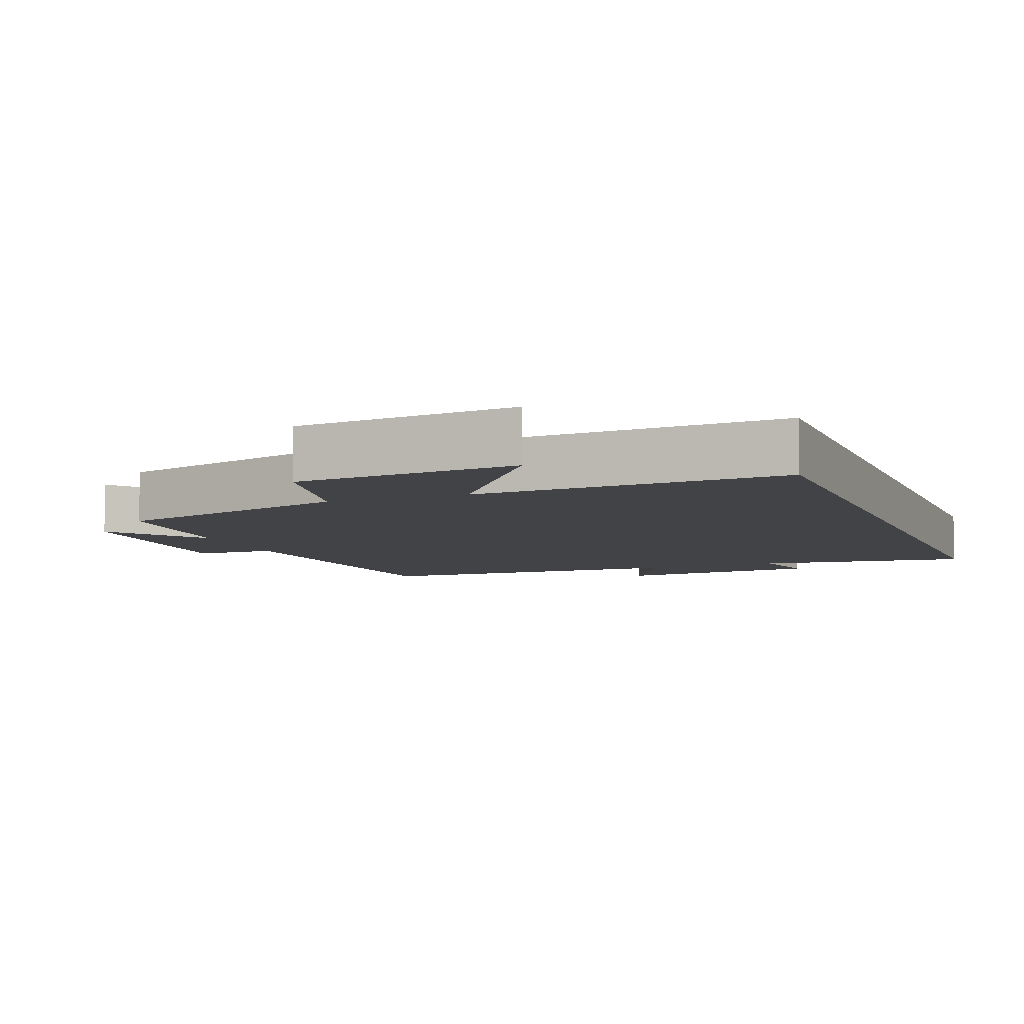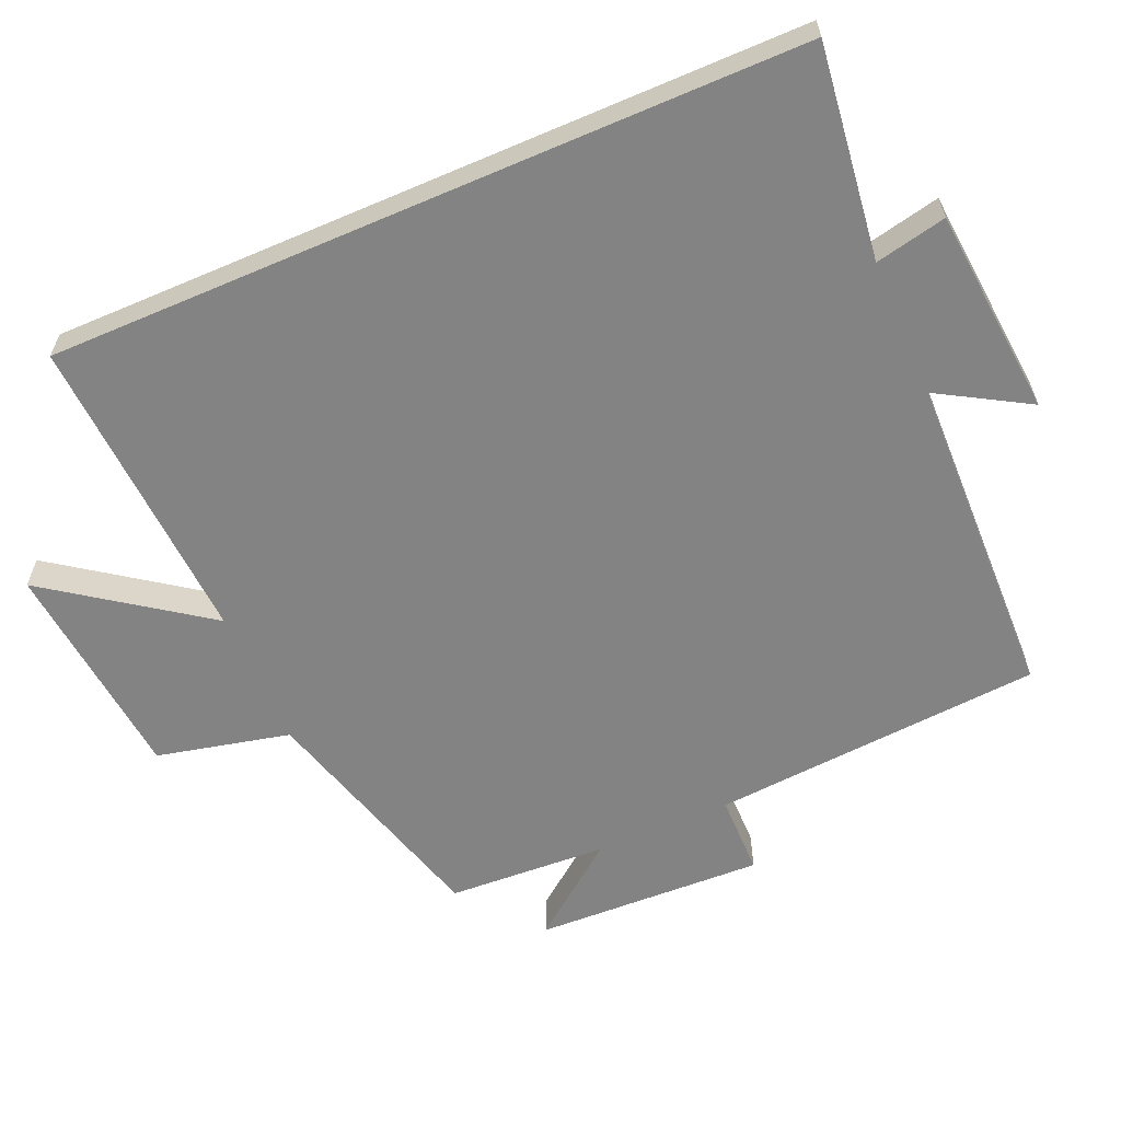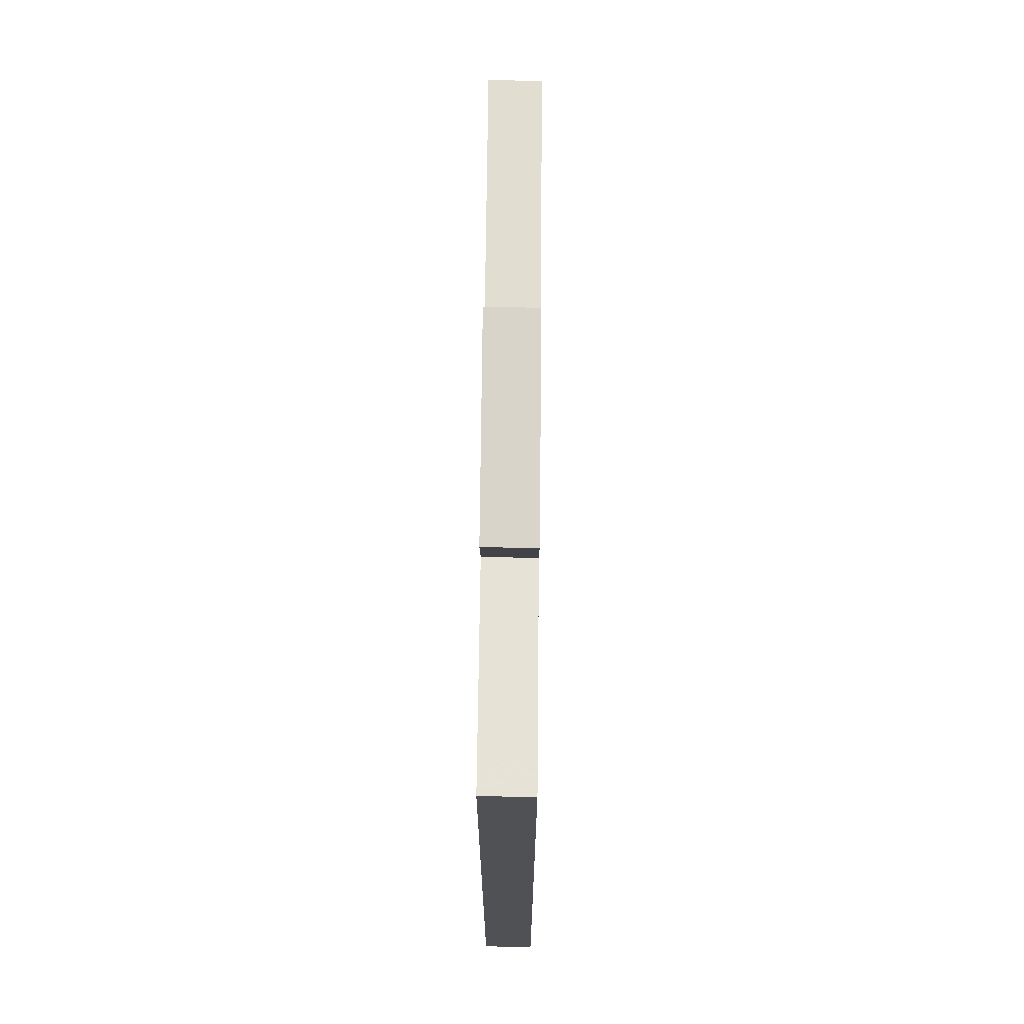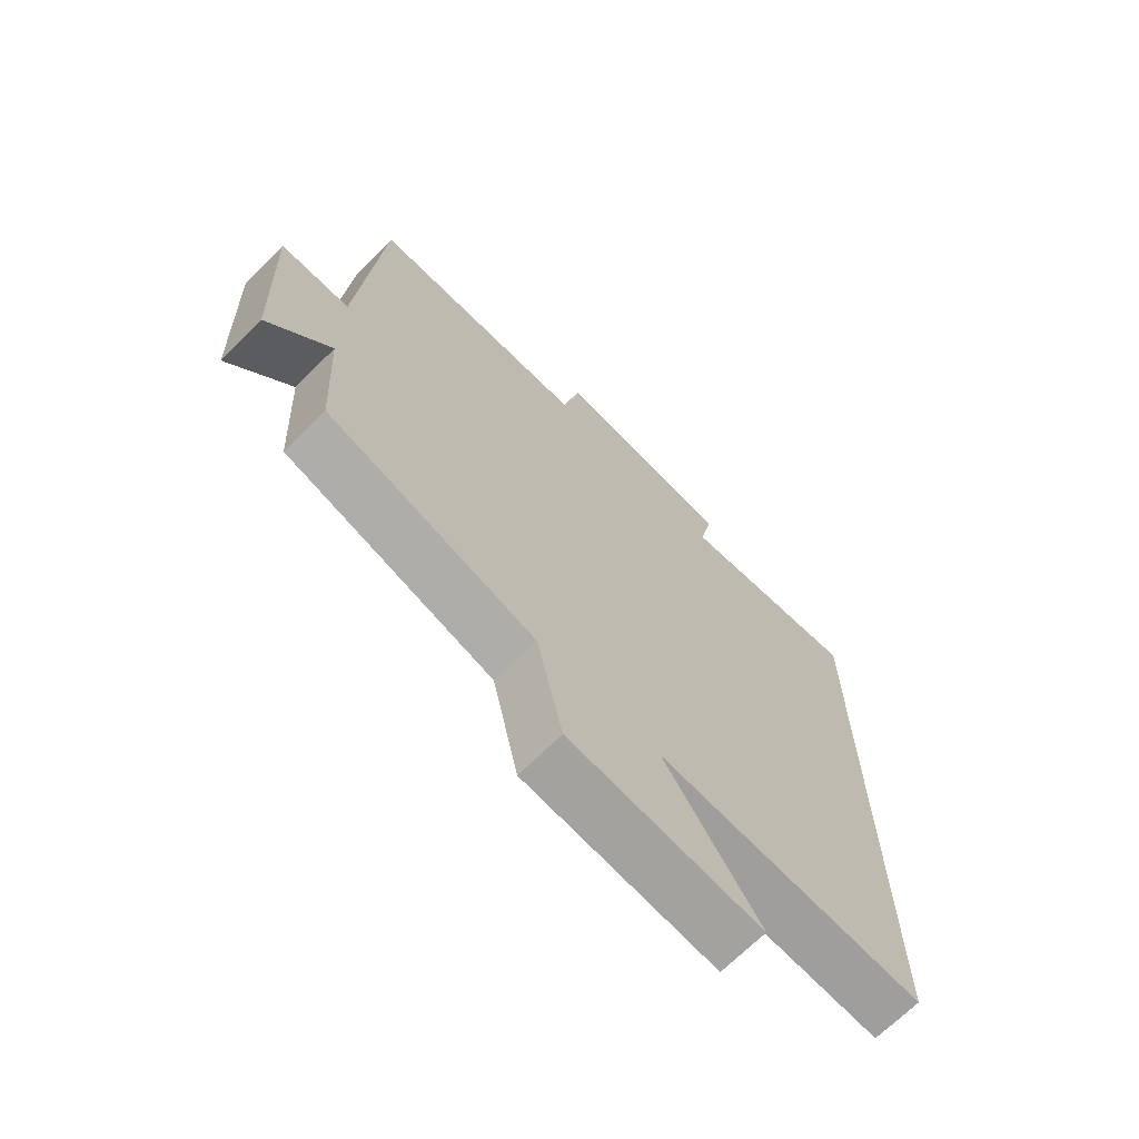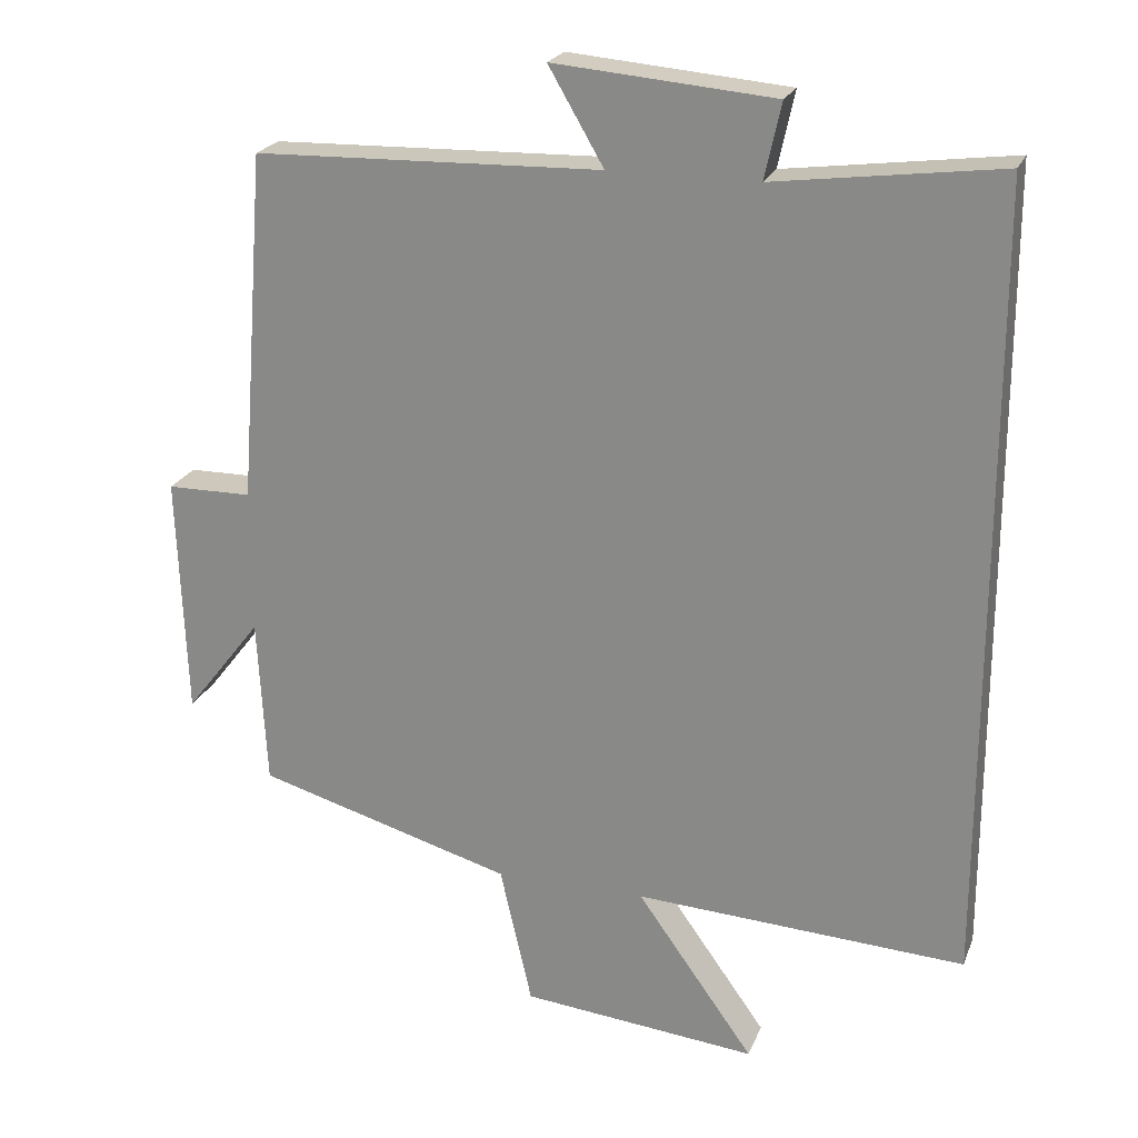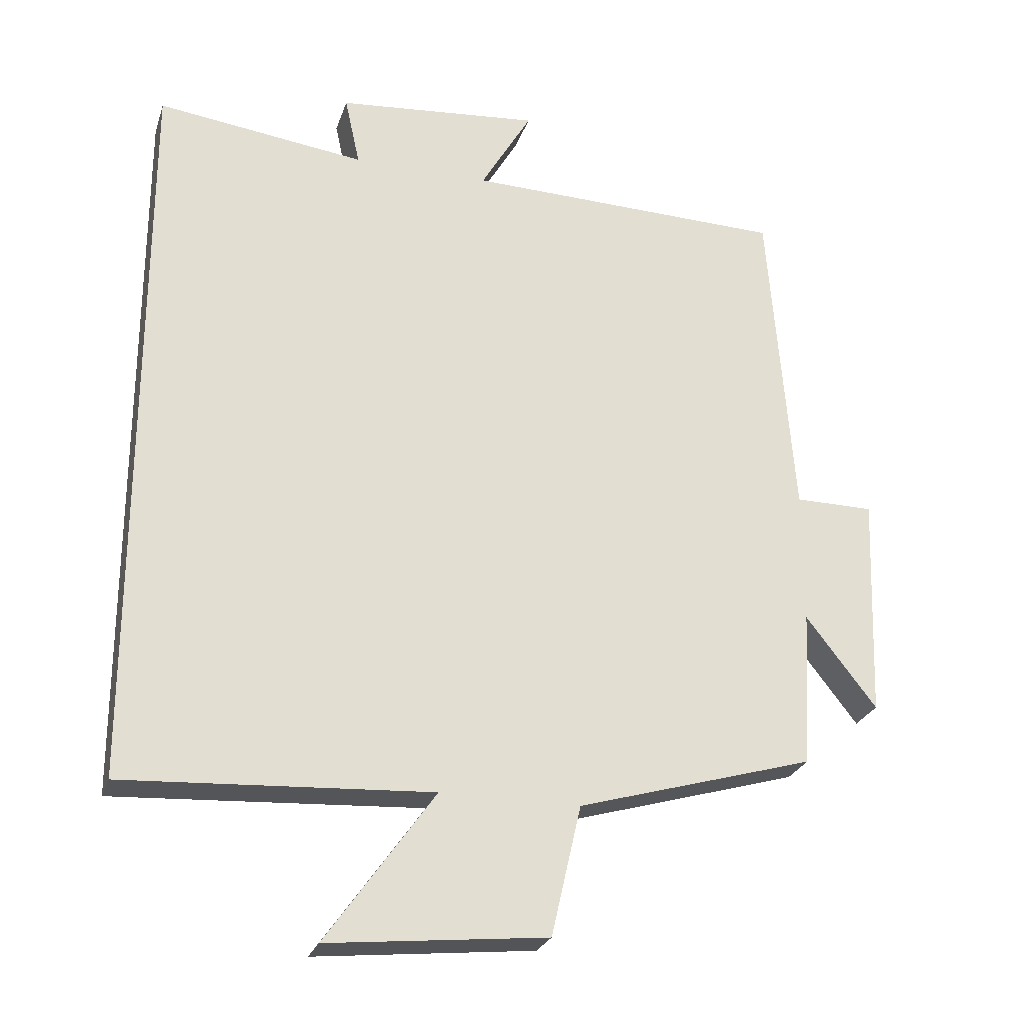
<metadata>
{"format":"obj","ext":"obj","renderer":"f3d","projection":"perspective","resolution":1024,"background":"white","views":[{"elev":-7.1,"azim":-159.0,"up":"+Y"},{"elev":-61.1,"azim":-66.6,"up":"+Y"},{"elev":70.2,"azim":-89.4,"up":"+Z"},{"elev":-69.0,"azim":134.8,"up":"+Z"},{"elev":22.3,"azim":-162.1,"up":"+Z"},{"elev":-25.8,"azim":-16.4,"up":"+Z"}]}
</metadata>
<code>
v 0.464 0.07 0.488
v 0.5 0.07 0.019
v 0.614 0.07 0.018
v 0.602 0.07 -0.306
v 0.5 0.07 -0.175
v 0.488 0.07 -0.401
v 0.145 0.07 -0.5
v 0.102 0.07 -0.688
v -0.214 0.07 -0.72
v -0.057 0.07 -0.5
v -0.5 0.07 -0.525
v -0.5 0.07 0.539
v -0.198 0.07 0.5
v -0.22 0.07 0.601
v 0.074 0.07 0.627
v 0 0.07 0.5
v 0.464 0 0.488
v 0.5 0 0.019
v 0.614 0 0.018
v 0.602 0 -0.306
v 0.5 0 -0.175
v 0.488 0 -0.401
v 0.145 0 -0.5
v 0.102 0 -0.688
v -0.214 0 -0.72
v -0.057 0 -0.5
v -0.5 0 -0.525
v -0.5 0 0.539
v -0.198 0 0.5
v -0.22 0 0.601
v 0.074 0 0.627
v 0 0 0.5
f 13 14 15 16
f 13 16 1 2
f 12 13 2
f 11 12 2
f 10 11 2
f 7 8 9 10
f 7 10 2
f 6 7 2
f 5 6 2
f 2 3 4 5
f 32 31 30 29
f 18 17 32 29
f 18 29 28
f 18 28 27
f 18 27 26
f 26 25 24 23
f 18 26 23
f 18 23 22
f 18 22 21
f 21 20 19 18
f 1 17 18 2
f 2 18 19 3
f 3 19 20 4
f 4 20 21 5
f 5 21 22 6
f 6 22 23 7
f 7 23 24 8
f 8 24 25 9
f 9 25 26 10
f 10 26 27 11
f 11 27 28 12
f 12 28 29 13
f 13 29 30 14
f 14 30 31 15
f 15 31 32 16
f 16 32 17 1

</code>
